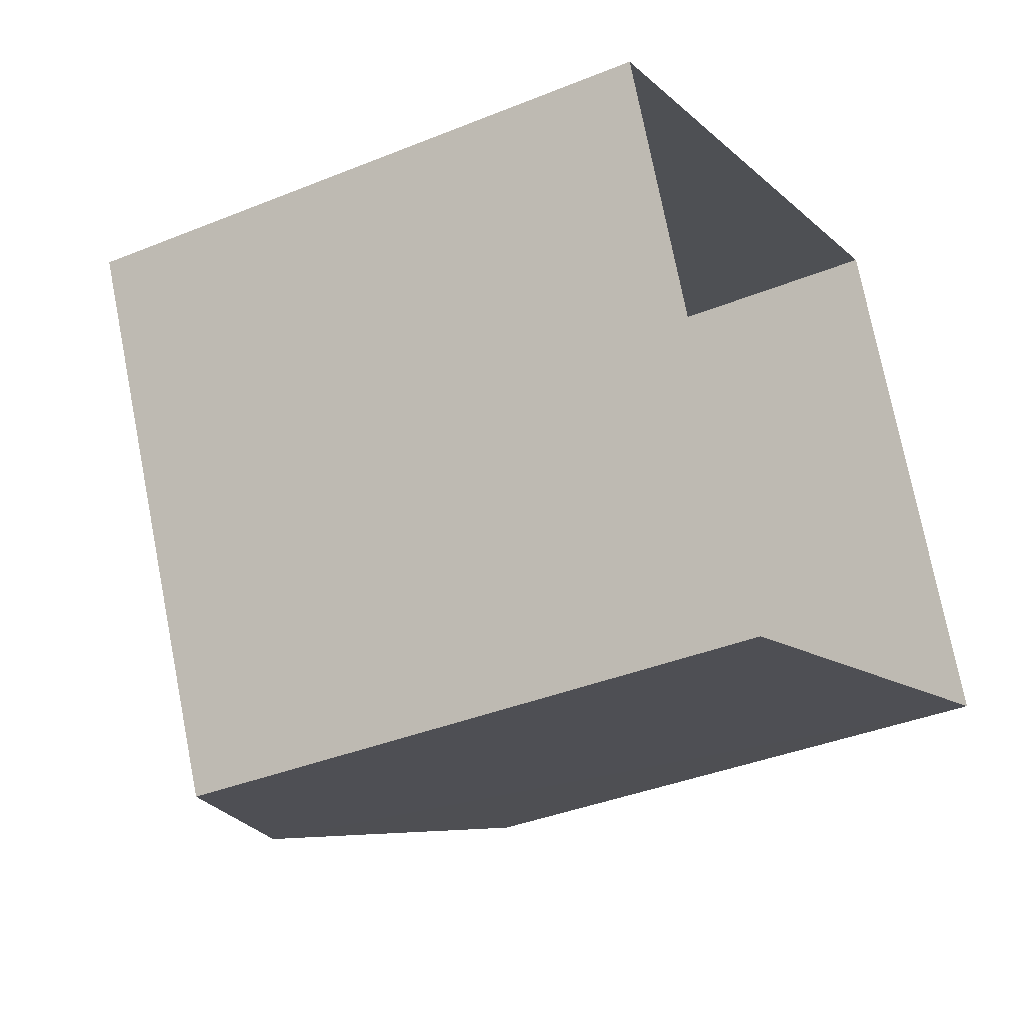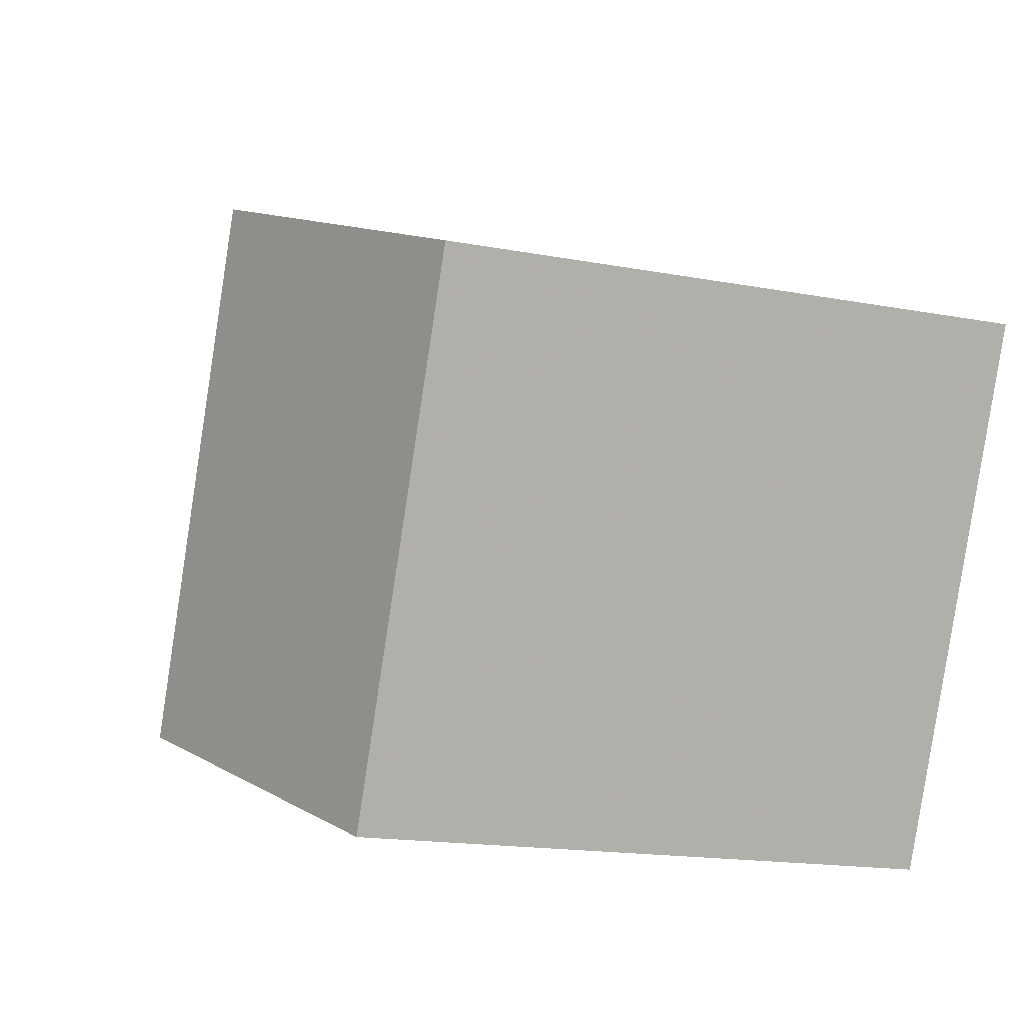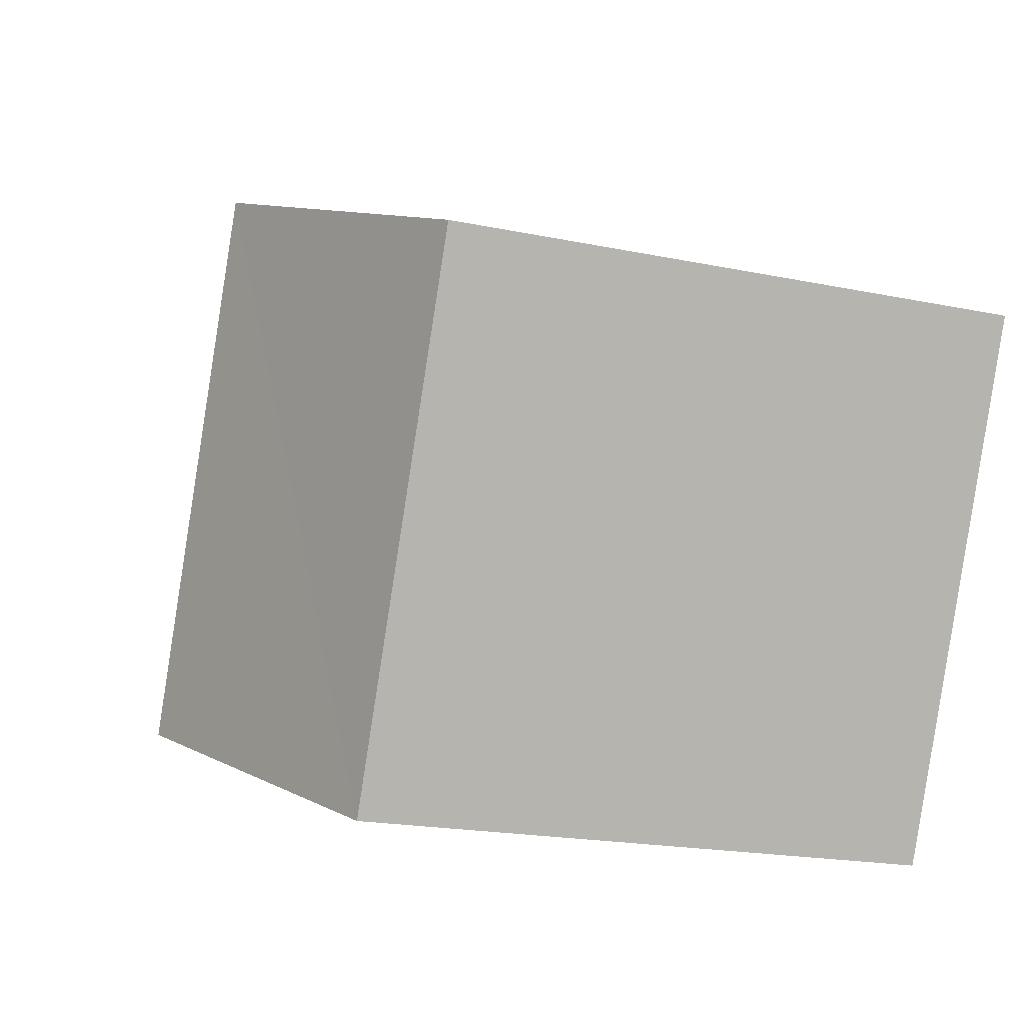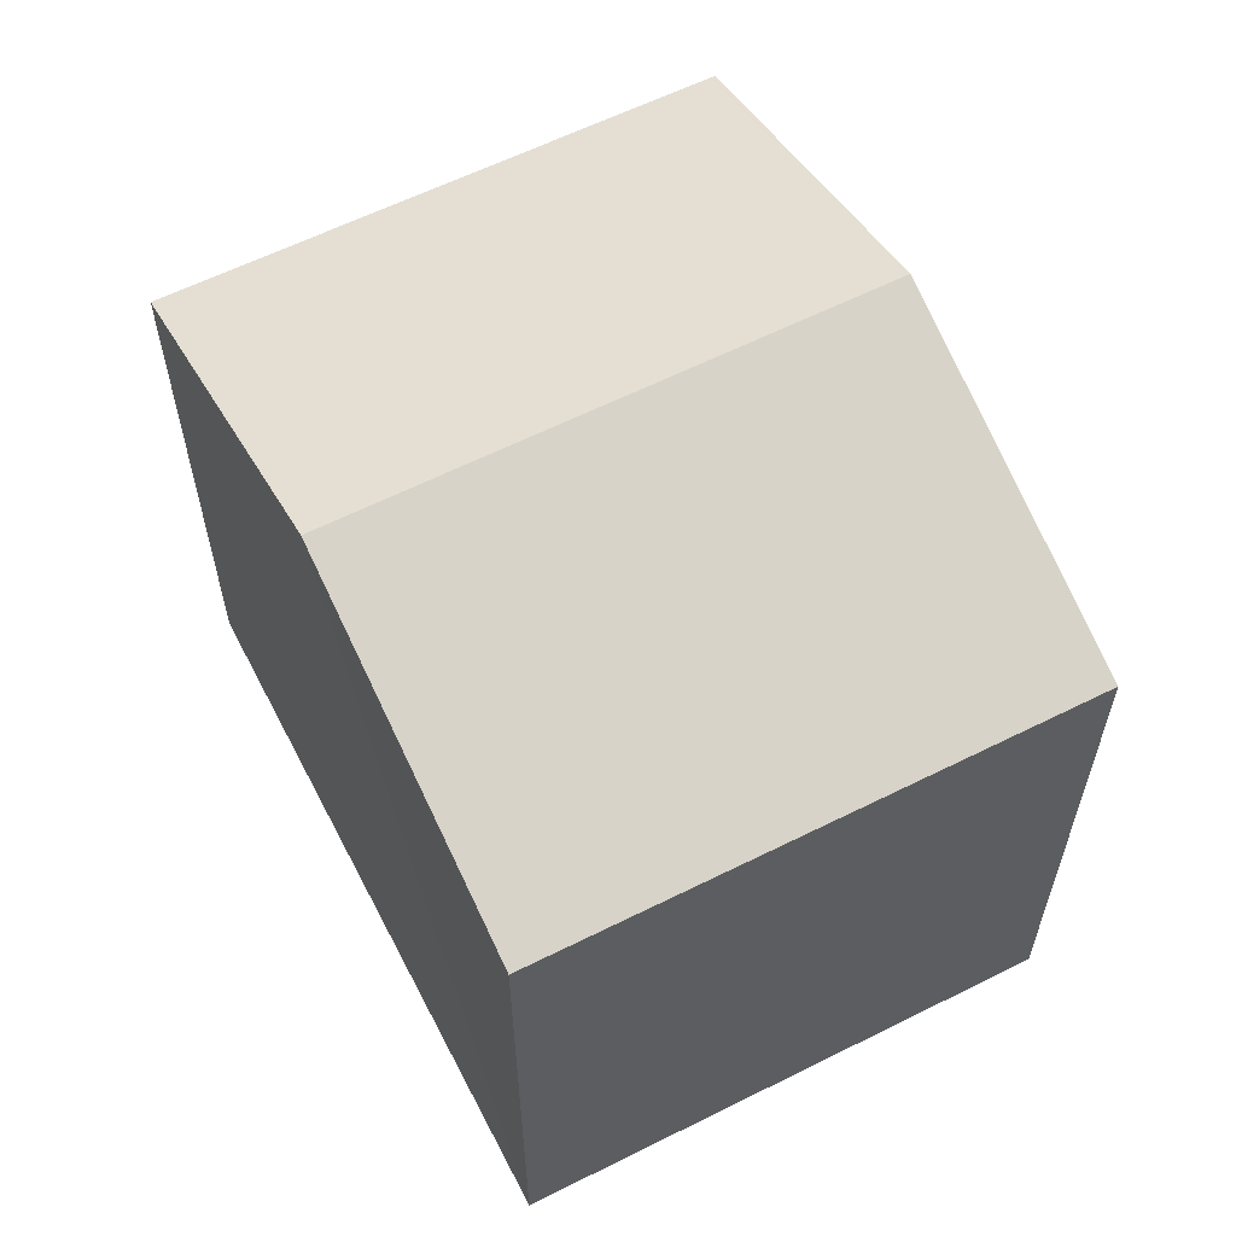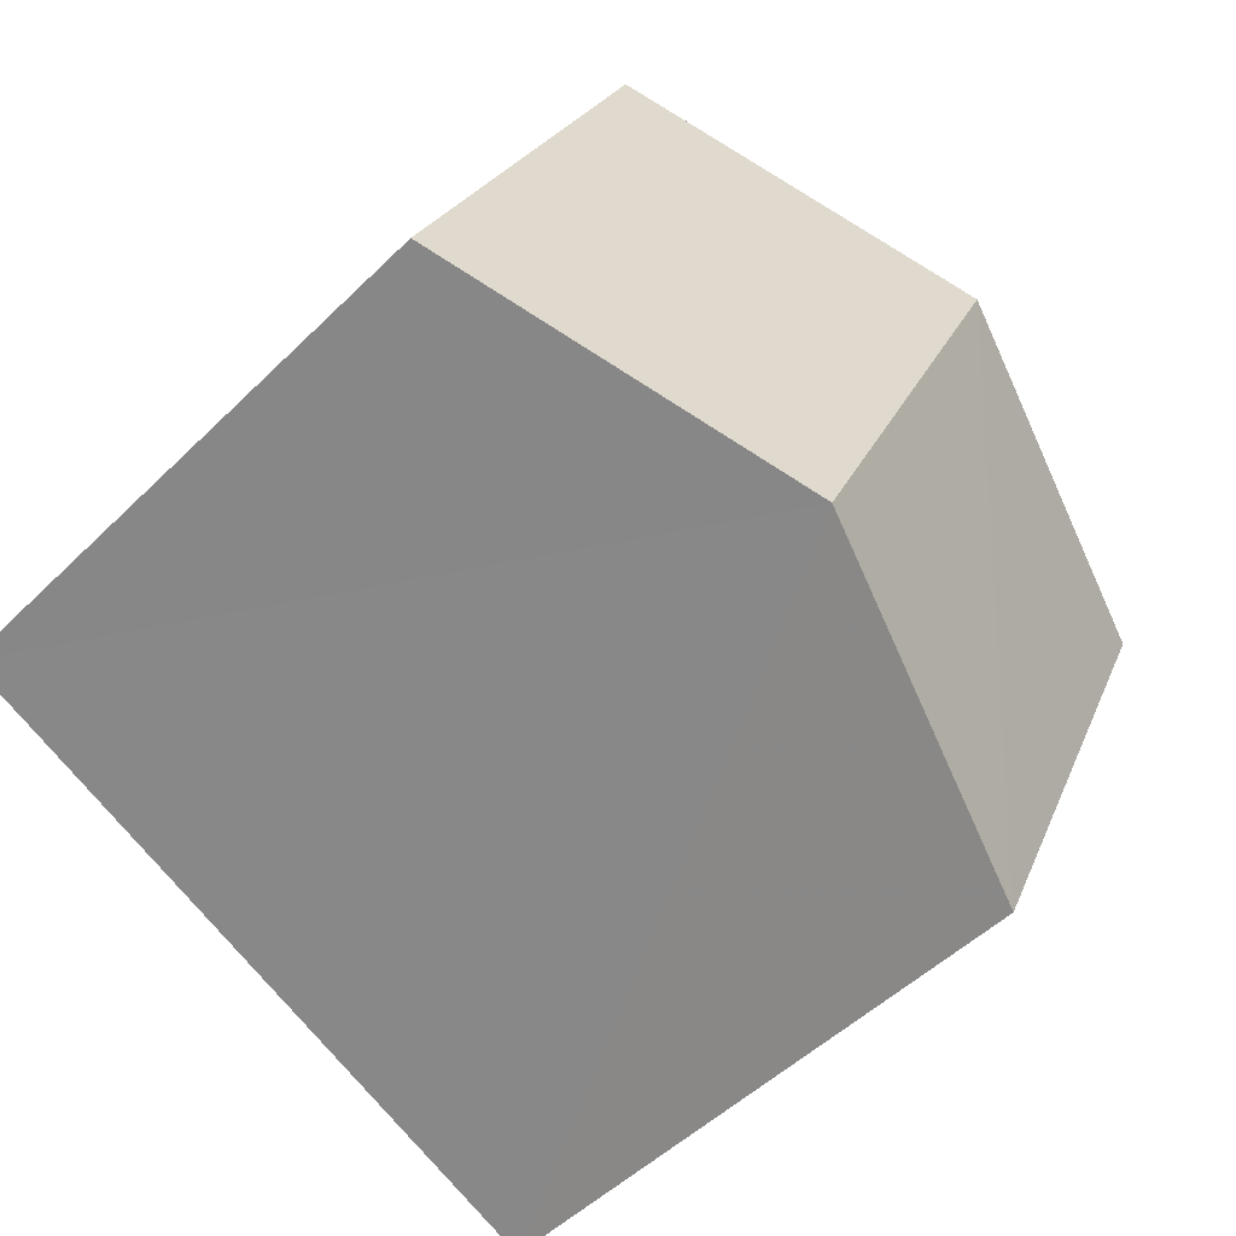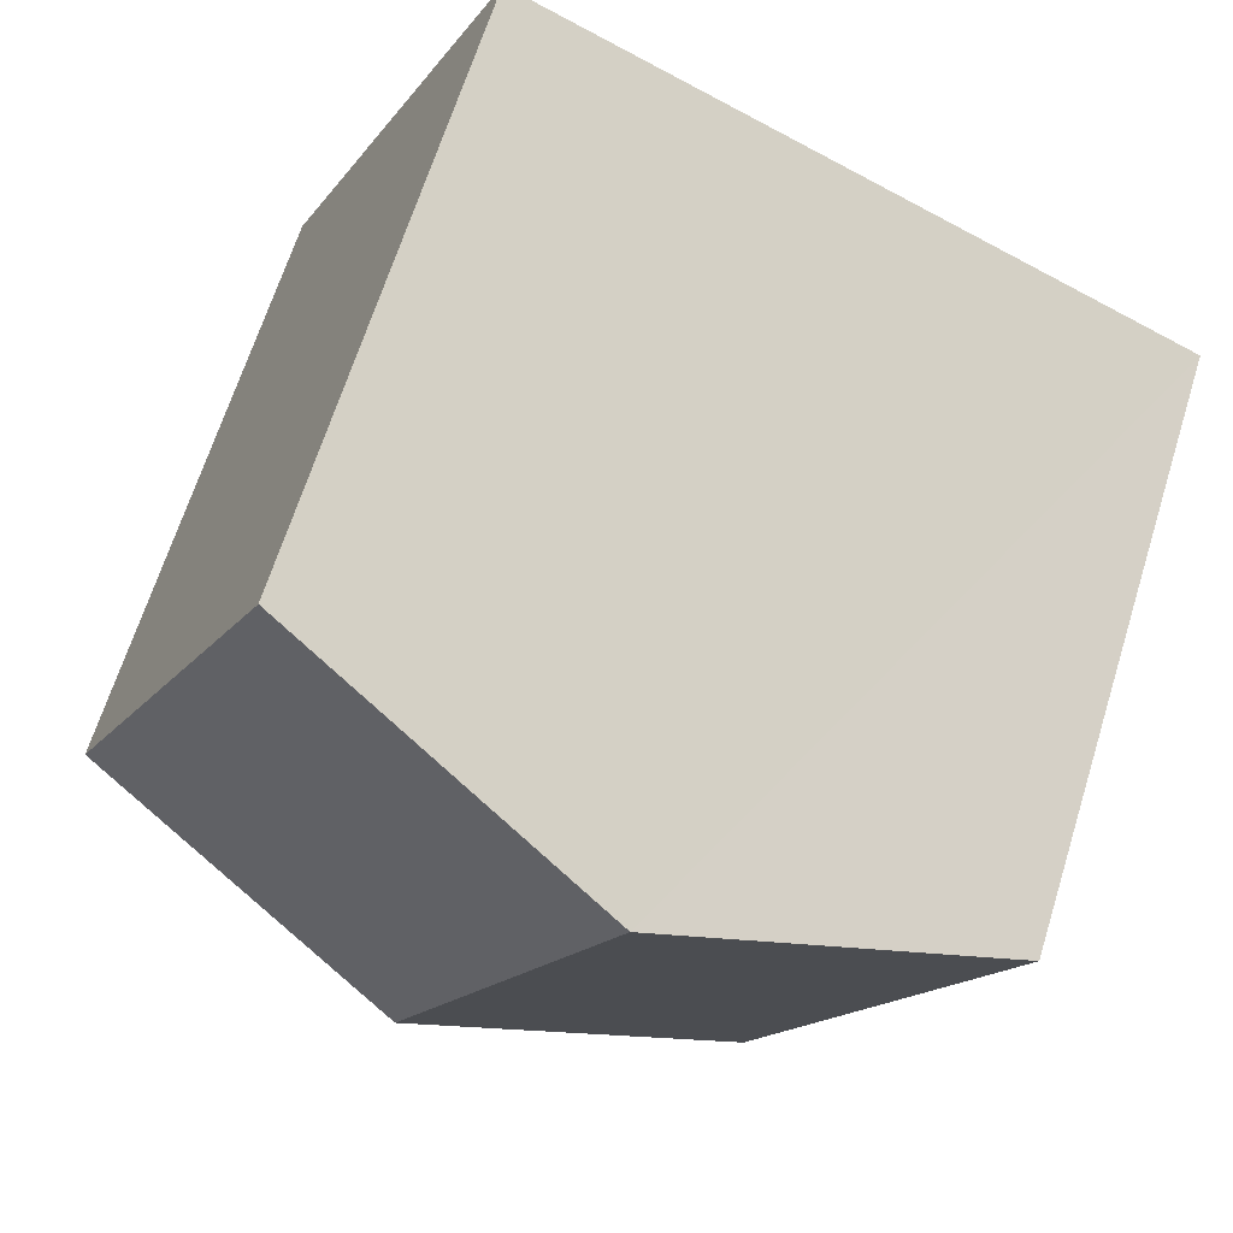
<metadata>
{"format":"obj","ext":"obj","renderer":"f3d","projection":"perspective","resolution":1024,"background":"white","views":[{"elev":-37.4,"azim":117.6,"up":"+Y"},{"elev":-16.6,"azim":68.7,"up":"+Y"},{"elev":-19.0,"azim":68.4,"up":"+Y"},{"elev":61.3,"azim":-141.5,"up":"+Z"},{"elev":-49.8,"azim":-42.9,"up":"+Y"},{"elev":66.6,"azim":17.4,"up":"+Y"}]}
</metadata>
<code>
v -2.236e+05 -1.276e+05 16.67
v -2.236e+05 -1.276e+05 16.67
v -2.236e+05 -1.276e+05 16.67
v -2.236e+05 -1.276e+05 16.67
v -2.236e+05 -1.276e+05 23.17
v -2.236e+05 -1.276e+05 23.17
v -2.236e+05 -1.276e+05 24.47
v -2.236e+05 -1.276e+05 24.47
v -2.236e+05 -1.276e+05 23.17
v -2.236e+05 -1.276e+05 23.17
f 1 2 3
f 1 4 2
f 5 6 7
f 8 5 7
f 9 10 8
f 7 9 8
f 6 2 4
f 6 5 2
f 6 4 7
f 4 1 7
f 1 9 7
f 9 1 3
f 10 9 3
f 10 3 8
f 3 2 8
f 2 5 8

</code>
